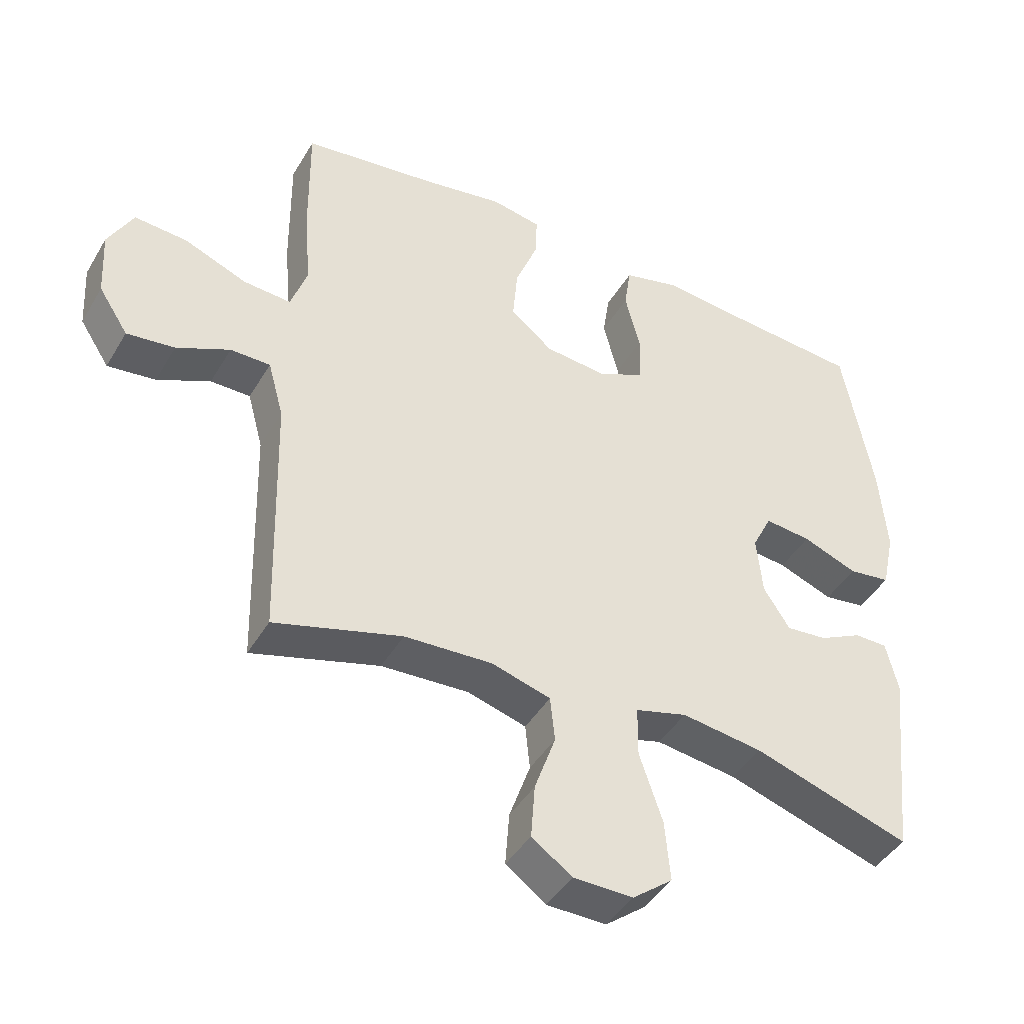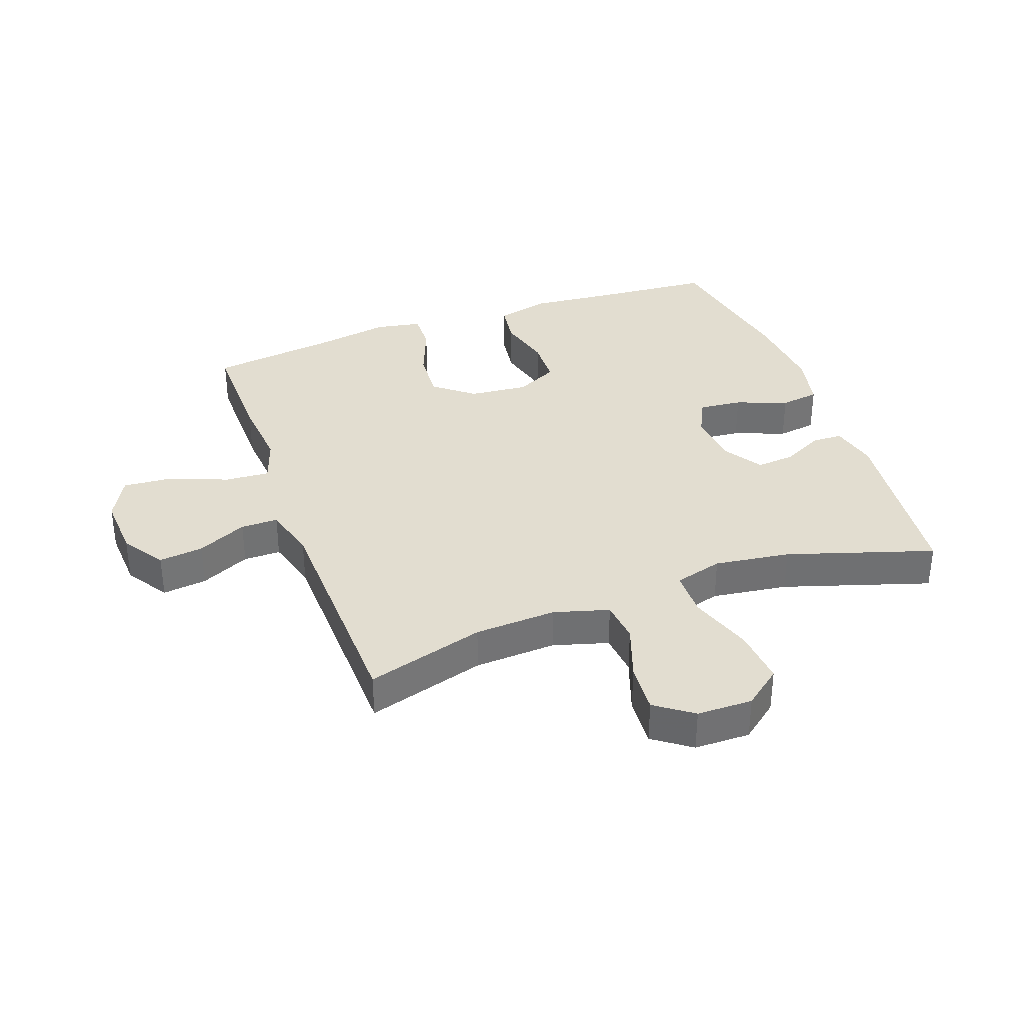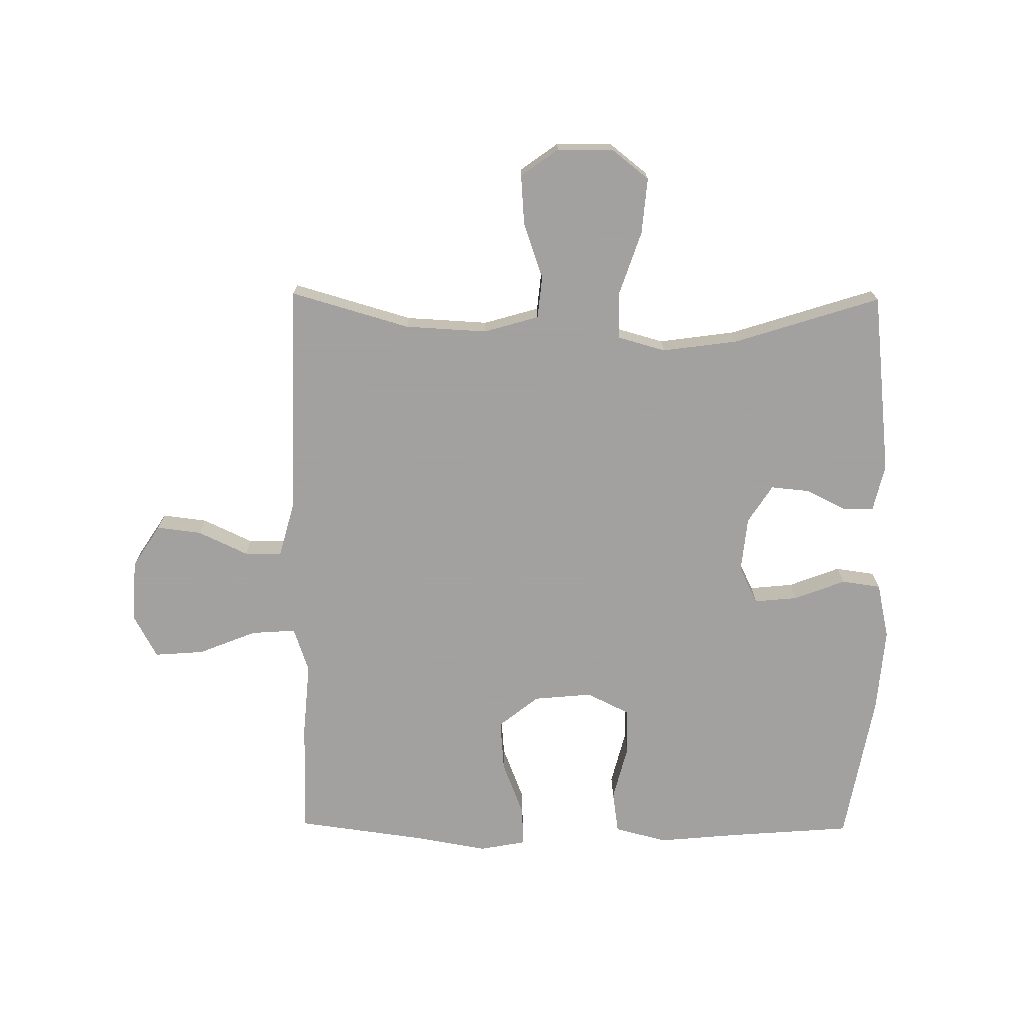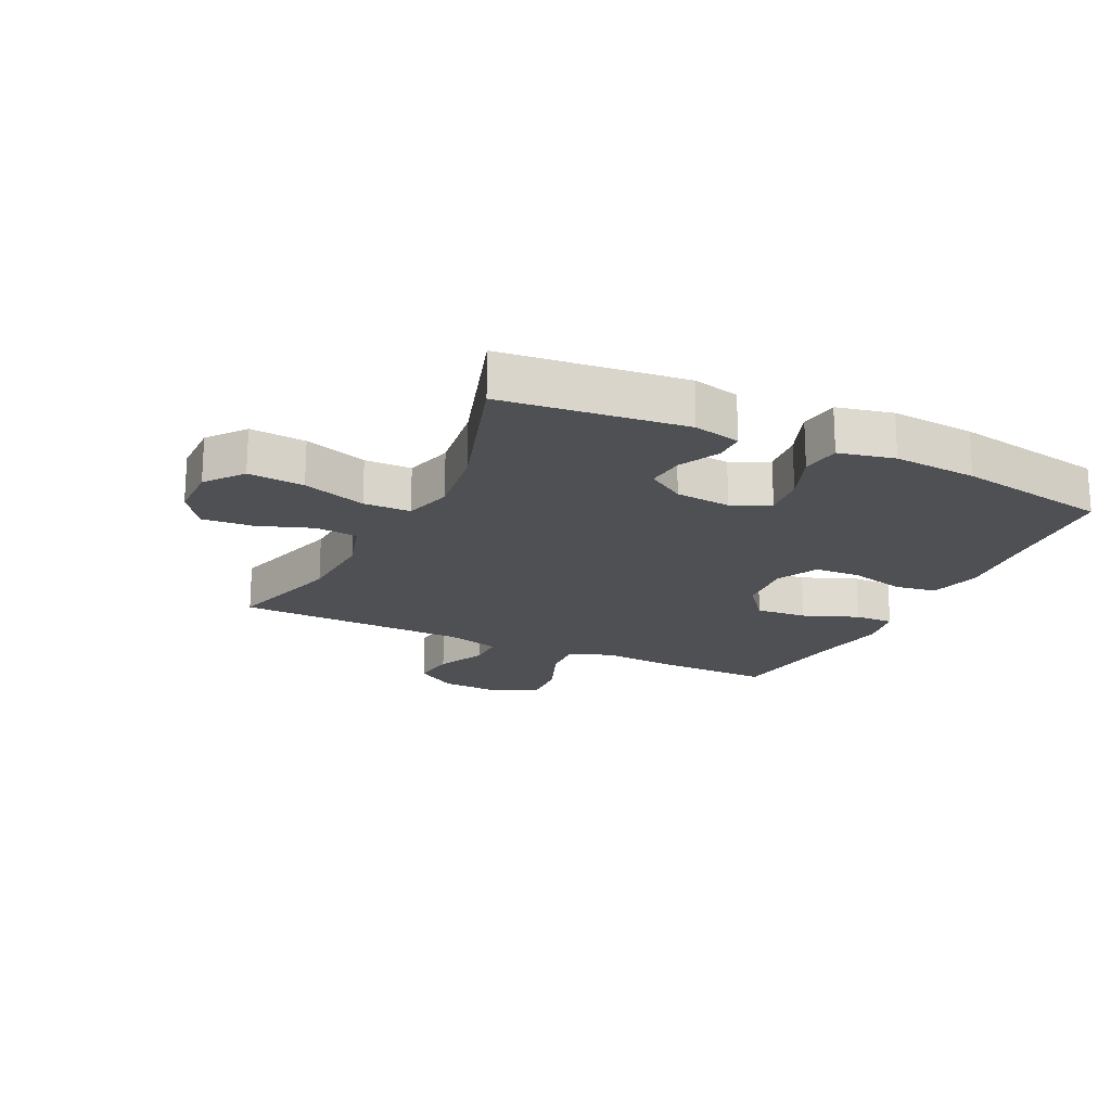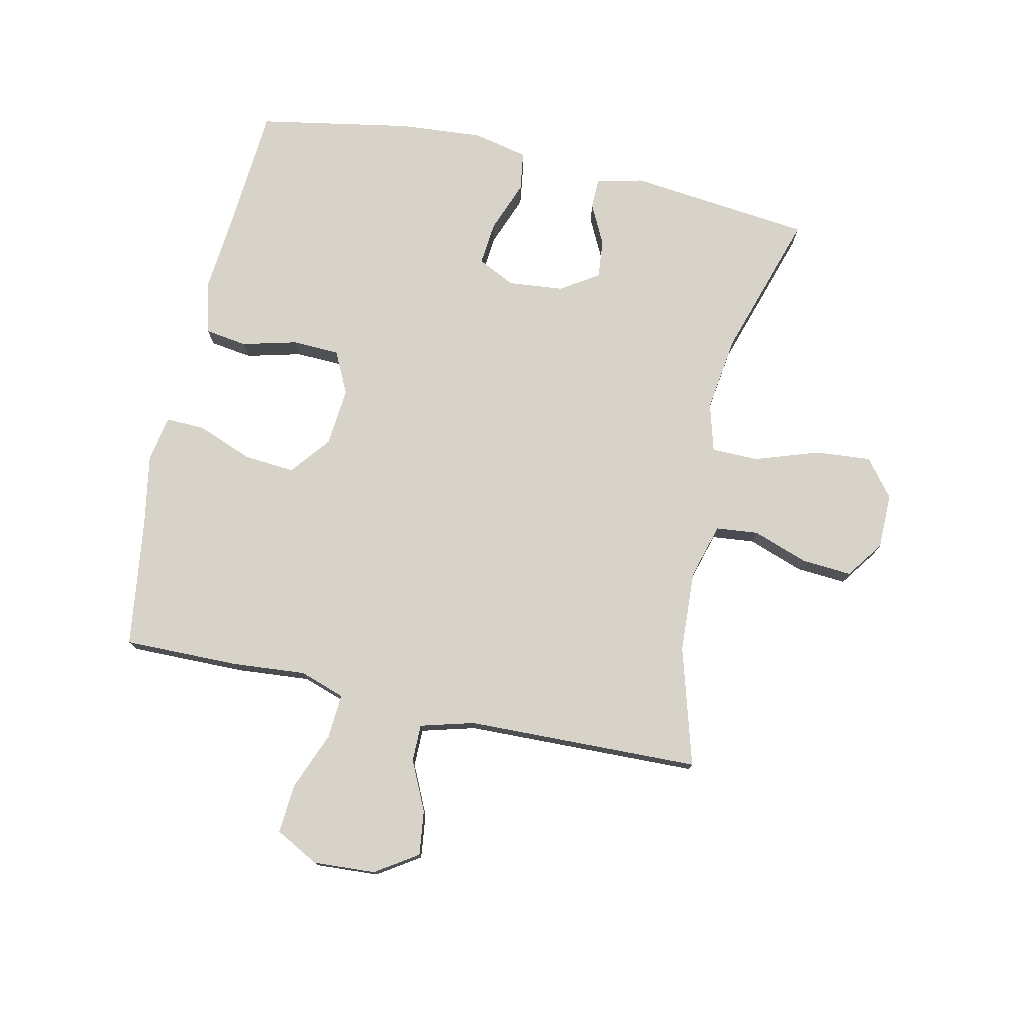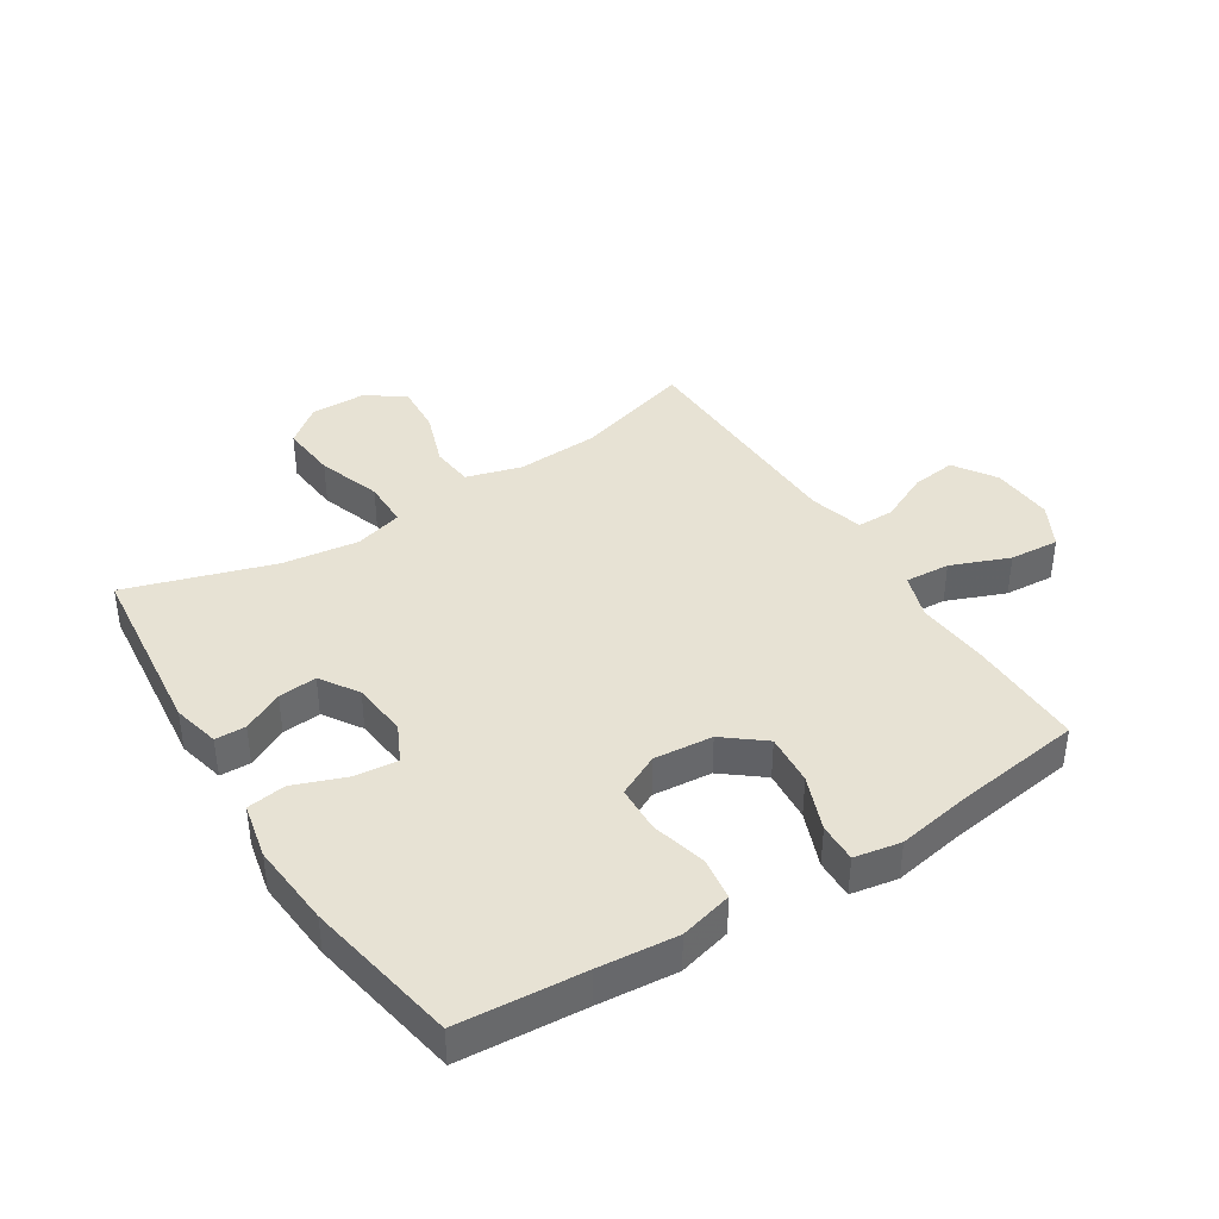
<metadata>
{"format":"obj","ext":"obj","renderer":"f3d","projection":"perspective","resolution":1024,"background":"white","views":[{"elev":-43.6,"azim":151.3,"up":"+Z"},{"elev":35.4,"azim":160.1,"up":"+Y"},{"elev":-72.3,"azim":179.4,"up":"+Y"},{"elev":-19.2,"azim":-115.6,"up":"+Y"},{"elev":76.7,"azim":102.3,"up":"+Y"},{"elev":40.0,"azim":-32.5,"up":"+Y"}]}
</metadata>
<code>
v -0.5 0.07 -0.5
v -0.533 0.07 -0.201
v -0.515 0.07 -0.124
v -0.465 0.07 -0.123
v -0.399 0.07 -0.156
v -0.336 0.07 -0.162
v -0.296 0.07 -0.1
v -0.287 0.07 -0.009
v -0.317 0.07 0.052
v -0.388 0.07 0.045
v -0.472 0.07 0.013
v -0.536 0.07 0.022
v -0.556 0.07 0.113
v -0.545 0.07 0.25
v -0.5 0.07 0.5
v -0.295 0.07 0.516
v -0.167 0.07 0.528
v -0.081 0.07 0.506
v -0.071 0.07 0.437
v -0.094 0.07 0.347
v -0.091 0.07 0.27
v -0.022 0.07 0.236
v 0.074 0.07 0.245
v 0.139 0.07 0.297
v 0.132 0.07 0.381
v 0.097 0.07 0.471
v 0.095 0.07 0.535
v 0.171 0.07 0.549
v 0.291 0.07 0.528
v 0.5 0.07 0.5
v 0.498 0.07 0.311
v 0.488 0.07 0.191
v 0.513 0.07 0.117
v 0.586 0.07 0.122
v 0.681 0.07 0.16
v 0.762 0.07 0.166
v 0.8 0.07 0.095
v 0.794 0.07 -0.007
v 0.749 0.07 -0.076
v 0.676 0.07 -0.067
v 0.595 0.07 -0.029
v 0.534 0.07 -0.029
v 0.51 0.07 -0.117
v 0.5 0.07 -0.5
v 0.306 0.07 -0.444
v 0.172 0.07 -0.437
v 0.082 0.07 -0.463
v 0.075 0.07 -0.532
v 0.107 0.07 -0.623
v 0.113 0.07 -0.705
v 0.052 0.07 -0.749
v -0.039 0.07 -0.75
v -0.1 0.07 -0.702
v -0.092 0.07 -0.61
v -0.057 0.07 -0.506
v -0.058 0.07 -0.429
v -0.137 0.07 -0.407
v -0.261 0.07 -0.424
v -0.5 0 -0.5
v -0.533 0 -0.201
v -0.515 0 -0.124
v -0.465 0 -0.123
v -0.399 0 -0.156
v -0.336 0 -0.162
v -0.296 0 -0.1
v -0.287 0 -0.009
v -0.317 0 0.052
v -0.388 0 0.045
v -0.472 0 0.013
v -0.536 0 0.022
v -0.556 0 0.113
v -0.545 0 0.25
v -0.5 0 0.5
v -0.295 0 0.516
v -0.167 0 0.528
v -0.081 0 0.506
v -0.071 0 0.437
v -0.094 0 0.347
v -0.091 0 0.27
v -0.022 0 0.236
v 0.074 0 0.245
v 0.139 0 0.297
v 0.132 0 0.381
v 0.097 0 0.471
v 0.095 0 0.535
v 0.171 0 0.549
v 0.291 0 0.528
v 0.5 0 0.5
v 0.498 0 0.311
v 0.488 0 0.191
v 0.513 0 0.117
v 0.586 0 0.122
v 0.681 0 0.16
v 0.762 0 0.166
v 0.8 0 0.095
v 0.794 0 -0.007
v 0.749 0 -0.076
v 0.676 0 -0.067
v 0.595 0 -0.029
v 0.534 0 -0.029
v 0.51 0 -0.117
v 0.5 0 -0.5
v 0.306 0 -0.444
v 0.172 0 -0.437
v 0.082 0 -0.463
v 0.075 0 -0.532
v 0.107 0 -0.623
v 0.113 0 -0.705
v 0.052 0 -0.749
v -0.039 0 -0.75
v -0.1 0 -0.702
v -0.092 0 -0.61
v -0.057 0 -0.506
v -0.058 0 -0.429
v -0.137 0 -0.407
v -0.261 0 -0.424
f 53 54 55
f 52 53 55
f 51 52 55
f 50 51 55
f 49 50 55
f 48 49 55
f 47 48 55 56
f 46 47 56 57
f 43 44 45
f 45 46 57
f 43 45 57
f 42 43 57
f 39 40 41
f 38 39 41
f 37 38 41
f 36 37 41
f 35 36 41
f 34 35 41
f 33 34 41 42
f 42 57 58
f 33 42 58
f 32 33 58
f 31 32 58
f 30 31 58
f 29 30 58
f 27 28 29
f 26 27 29
f 25 26 29
f 18 19 20
f 17 18 20
f 16 17 20
f 16 20 21
f 15 16 21
f 14 15 21
f 13 14 21
f 12 13 21
f 11 12 21
f 10 11 21
f 9 10 21 22
f 3 4 5
f 2 3 5
f 1 2 5
f 58 1 5
f 58 5 6
f 24 25 29
f 24 29 58
f 58 6 7
f 24 58 7
f 23 24 7
f 8 9 22 23
f 7 8 23
f 113 112 111
f 113 111 110
f 113 110 109
f 113 109 108
f 113 108 107
f 113 107 106
f 114 113 106 105
f 115 114 105 104
f 103 102 101
f 115 104 103
f 115 103 101
f 115 101 100
f 99 98 97
f 99 97 96
f 99 96 95
f 99 95 94
f 99 94 93
f 99 93 92
f 100 99 92 91
f 116 115 100
f 116 100 91
f 116 91 90
f 116 90 89
f 116 89 88
f 116 88 87
f 87 86 85
f 87 85 84
f 87 84 83
f 78 77 76
f 78 76 75
f 78 75 74
f 79 78 74
f 79 74 73
f 79 73 72
f 79 72 71
f 79 71 70
f 79 70 69
f 79 69 68
f 80 79 68 67
f 63 62 61
f 63 61 60
f 63 60 59
f 63 59 116
f 64 63 116
f 87 83 82
f 116 87 82
f 65 64 116
f 65 116 82
f 65 82 81
f 81 80 67 66
f 81 66 65
f 1 59 60 2
f 2 60 61 3
f 3 61 62 4
f 4 62 63 5
f 5 63 64 6
f 6 64 65 7
f 7 65 66 8
f 8 66 67 9
f 9 67 68 10
f 10 68 69 11
f 11 69 70 12
f 12 70 71 13
f 13 71 72 14
f 14 72 73 15
f 15 73 74 16
f 16 74 75 17
f 17 75 76 18
f 18 76 77 19
f 19 77 78 20
f 20 78 79 21
f 21 79 80 22
f 22 80 81 23
f 23 81 82 24
f 24 82 83 25
f 25 83 84 26
f 26 84 85 27
f 27 85 86 28
f 28 86 87 29
f 29 87 88 30
f 30 88 89 31
f 31 89 90 32
f 32 90 91 33
f 33 91 92 34
f 34 92 93 35
f 35 93 94 36
f 36 94 95 37
f 37 95 96 38
f 38 96 97 39
f 39 97 98 40
f 40 98 99 41
f 41 99 100 42
f 42 100 101 43
f 43 101 102 44
f 44 102 103 45
f 45 103 104 46
f 46 104 105 47
f 47 105 106 48
f 48 106 107 49
f 49 107 108 50
f 50 108 109 51
f 51 109 110 52
f 52 110 111 53
f 53 111 112 54
f 54 112 113 55
f 55 113 114 56
f 56 114 115 57
f 57 115 116 58
f 58 116 59 1

</code>
